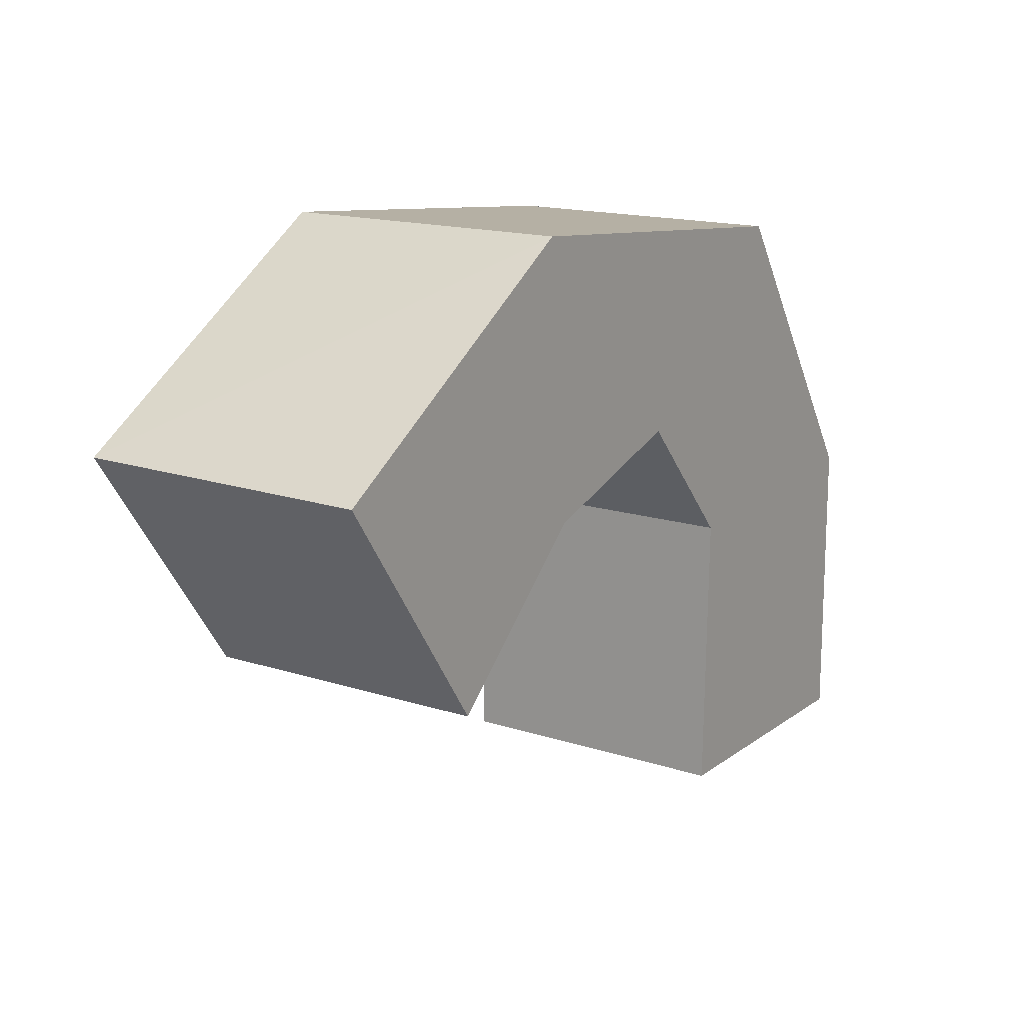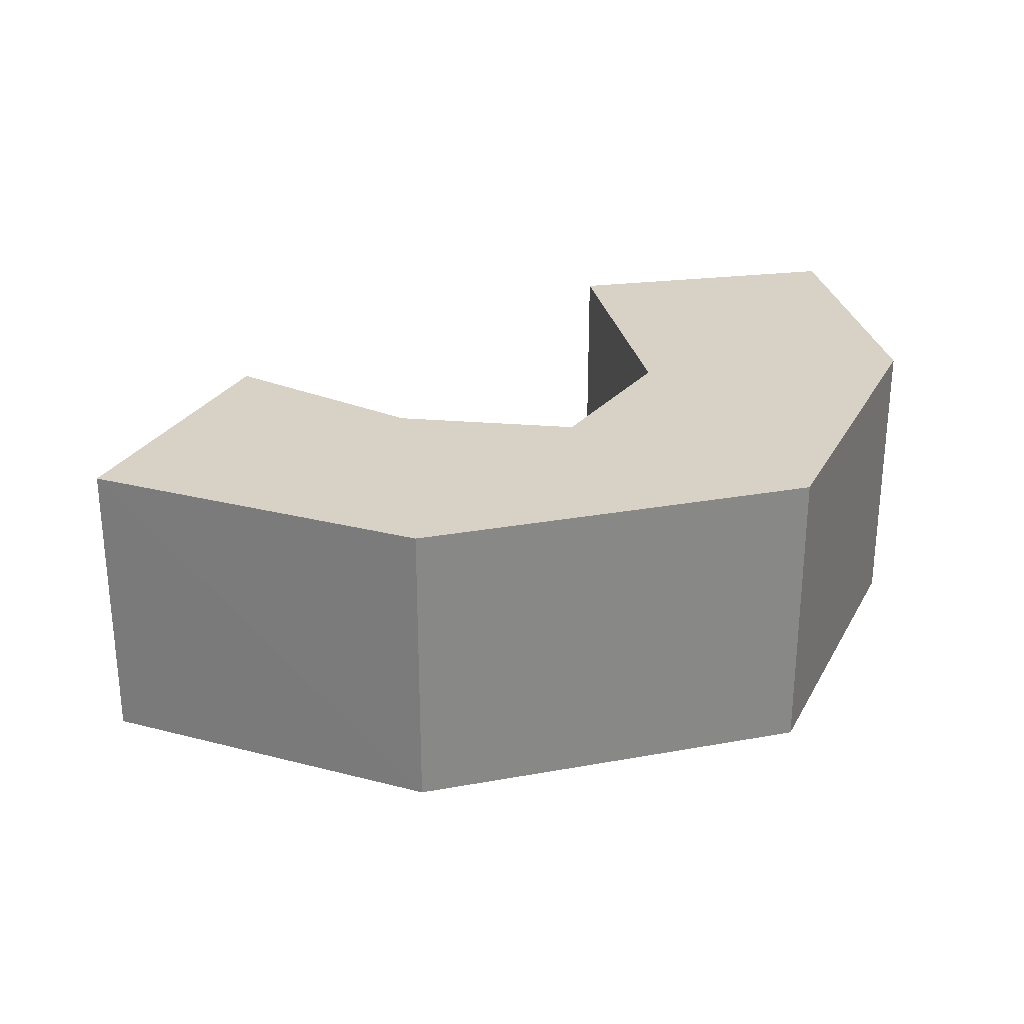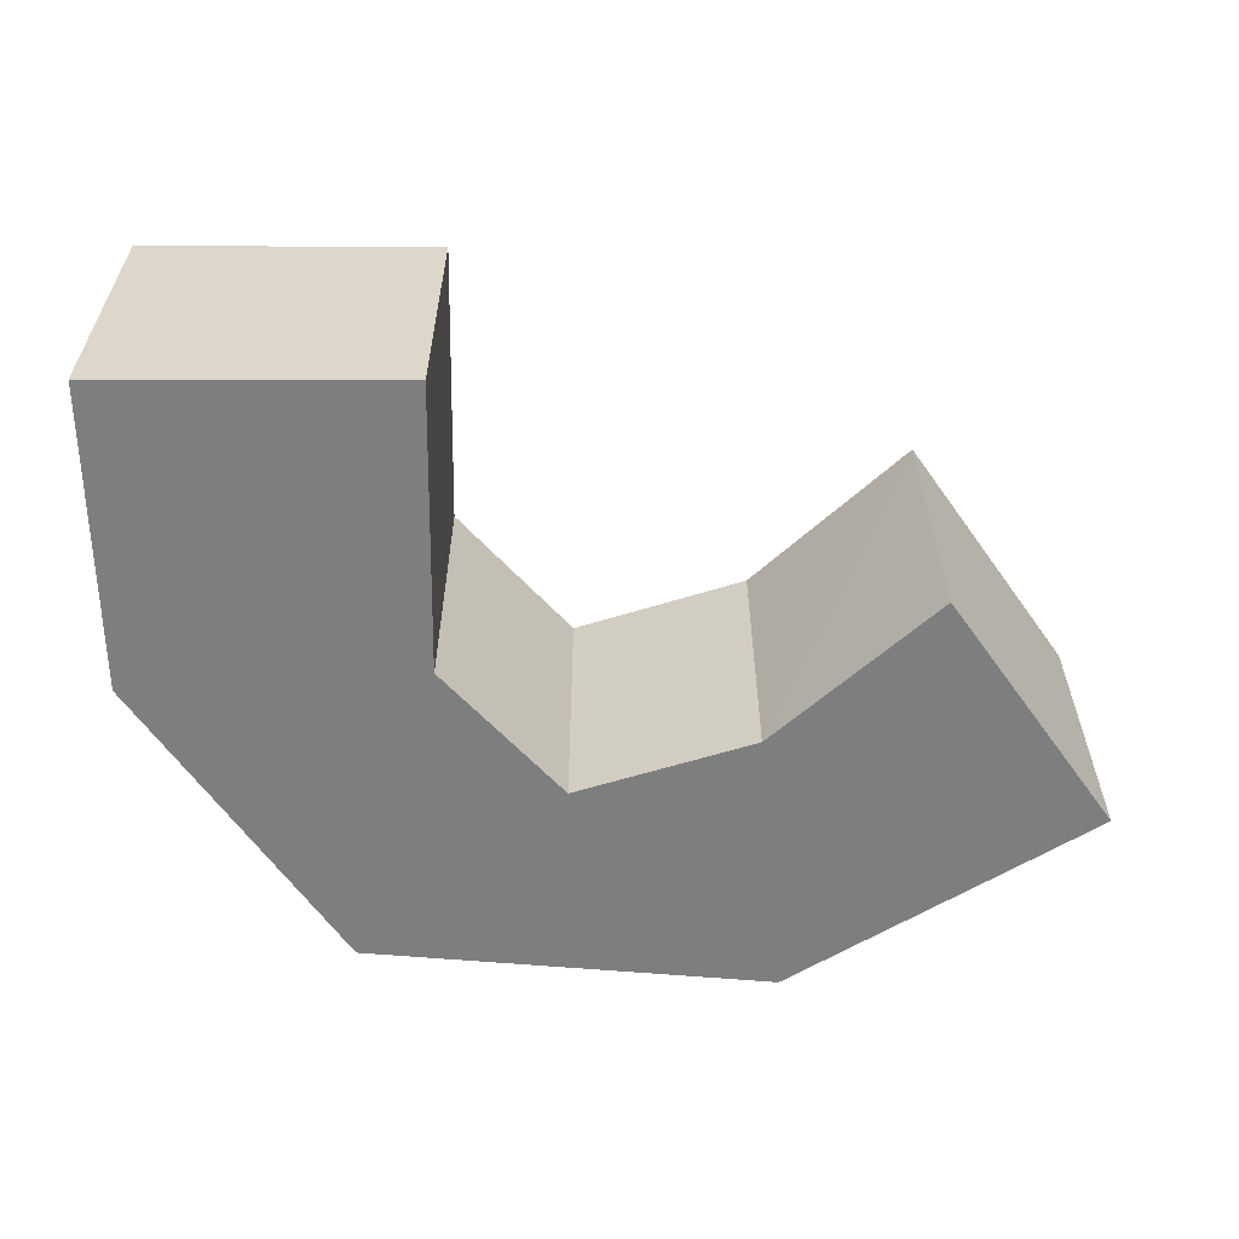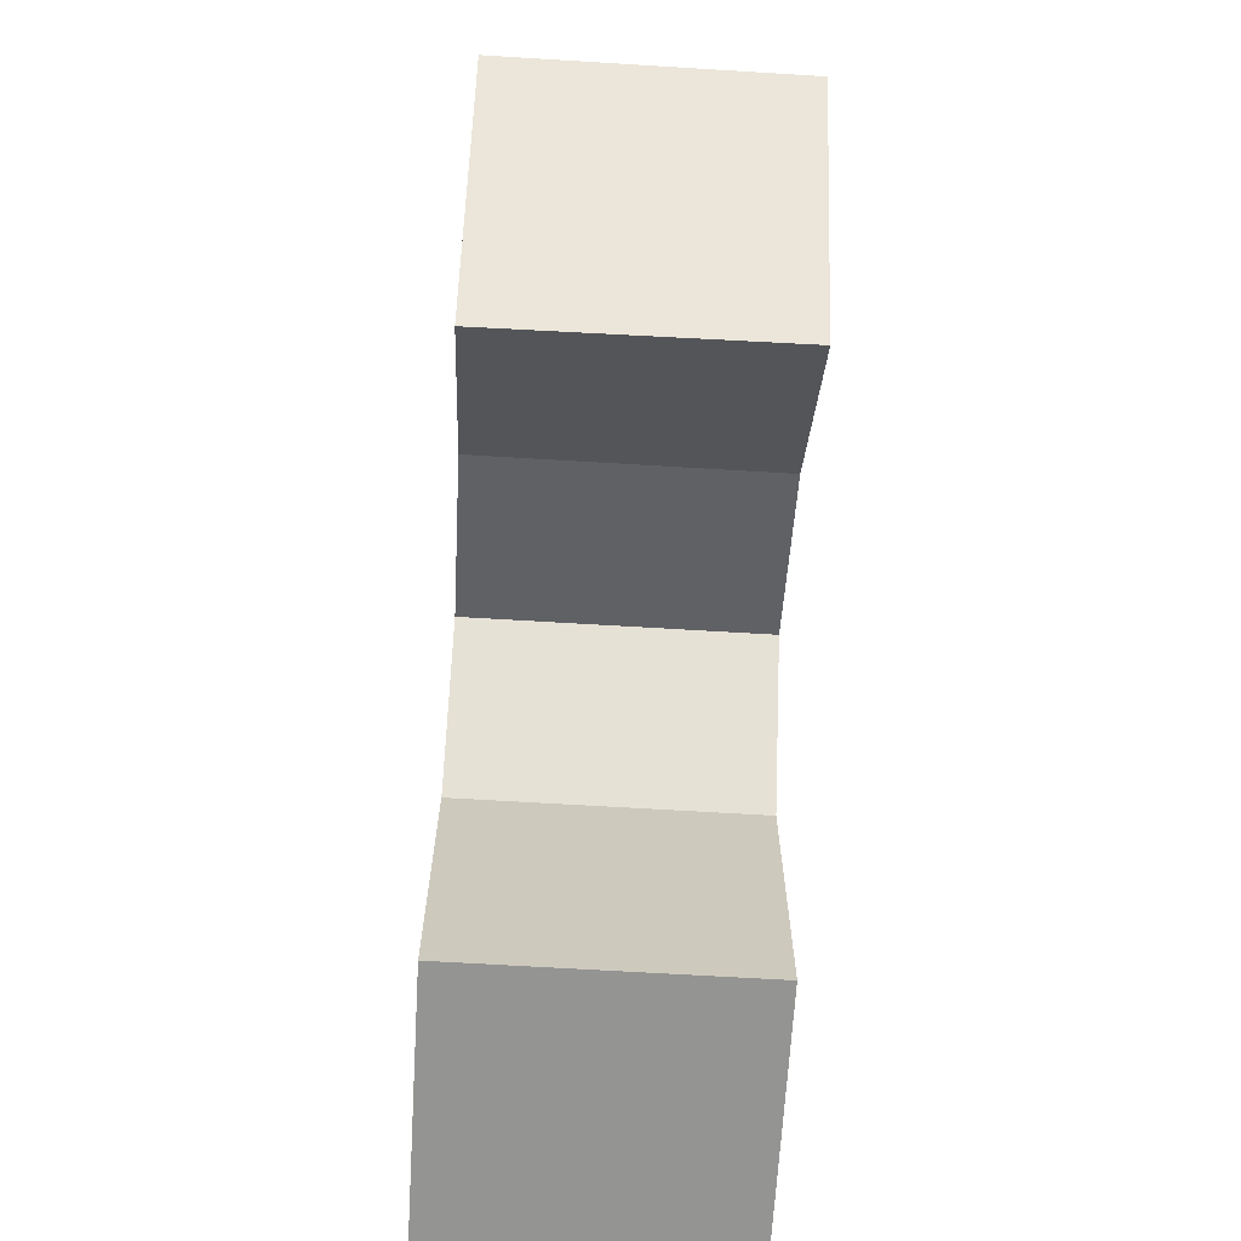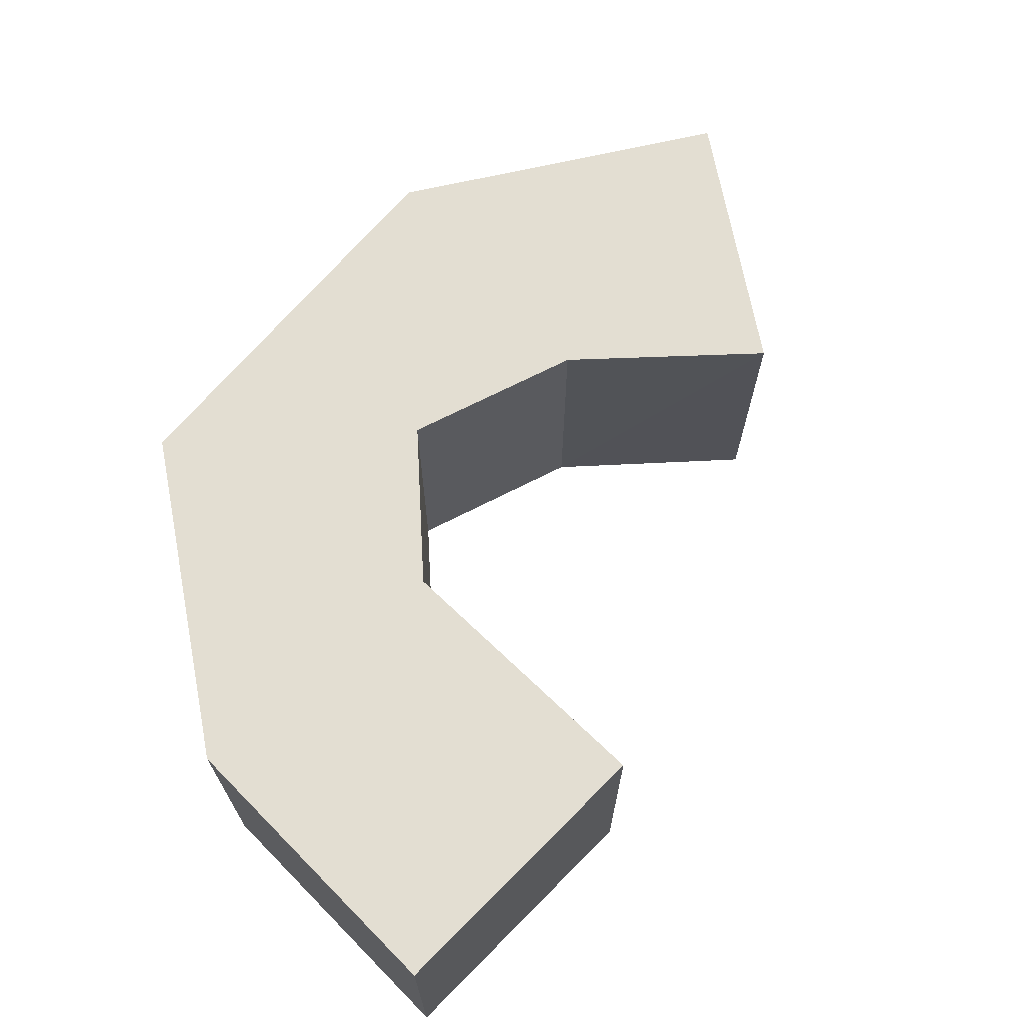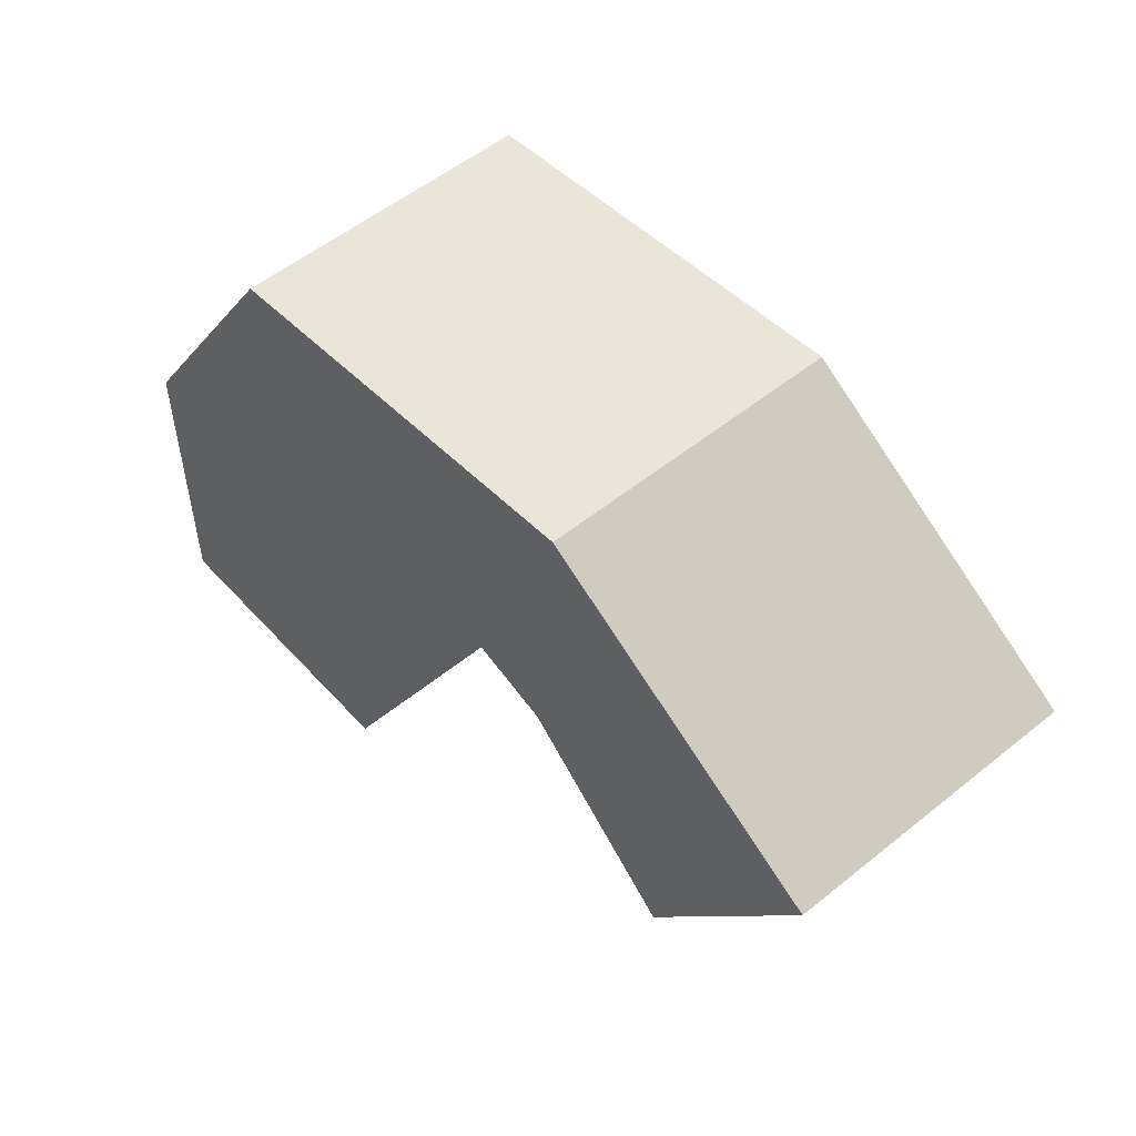
<metadata>
{"format":"obj","ext":"obj","renderer":"f3d","projection":"perspective","resolution":1024,"background":"white","views":[{"elev":15.8,"azim":124.1,"up":"+Y"},{"elev":27.2,"azim":169.7,"up":"+Z"},{"elev":-59.3,"azim":0.3,"up":"+Z"},{"elev":-66.6,"azim":86.5,"up":"+Y"},{"elev":67.7,"azim":-44.9,"up":"+Z"},{"elev":53.6,"azim":49.1,"up":"+Y"}]}
</metadata>
<code>
o Cube
v 0.6662 0.294 -0.6657
v 0.6662 0.294 0.6657
v -0.6652 0.2857 0.6657
v -0.6652 0.2857 -0.6657
v 0.6393 1.584 -0.6657
v 0.6393 1.584 0.6657
v -0.6604 1.66 0.6657
v -0.6604 1.66 -0.6657
v 1.167 2.174 -0.6657
v 1.167 2.174 0.6657
v 0.237 3.006 -0.6657
v 0.237 3.006 0.6657
v 1.963 1.923 -0.6657
v 1.962 1.924 0.6657
v 2.068 3.18 -0.6657
v 2.068 3.18 0.6657
v 2.69 1.266 -0.6657
v 2.681 1.259 0.6657
v 3.428 2.326 -0.6657
v 3.427 2.336 0.6657
f 2 3 4
f 5 6 2
f 6 7 3
f 3 7 8
f 5 1 4
f 17 19 20
f 1 2 4
f 1 5 2
f 2 6 3
f 4 3 8
f 8 5 4
f 18 17 20
f 14 18 20
f 13 17 18
f 15 16 20
f 13 15 19
f 16 14 20
f 14 13 18
f 19 15 20
f 17 13 19
f 11 12 16
f 9 11 15
f 10 14 16
f 9 13 14
f 15 11 16
f 13 9 15
f 12 10 16
f 10 9 14
f 7 12 11
f 5 8 11
f 6 10 12
f 6 5 9
f 8 7 11
f 9 5 11
f 7 6 12
f 10 6 9

</code>
